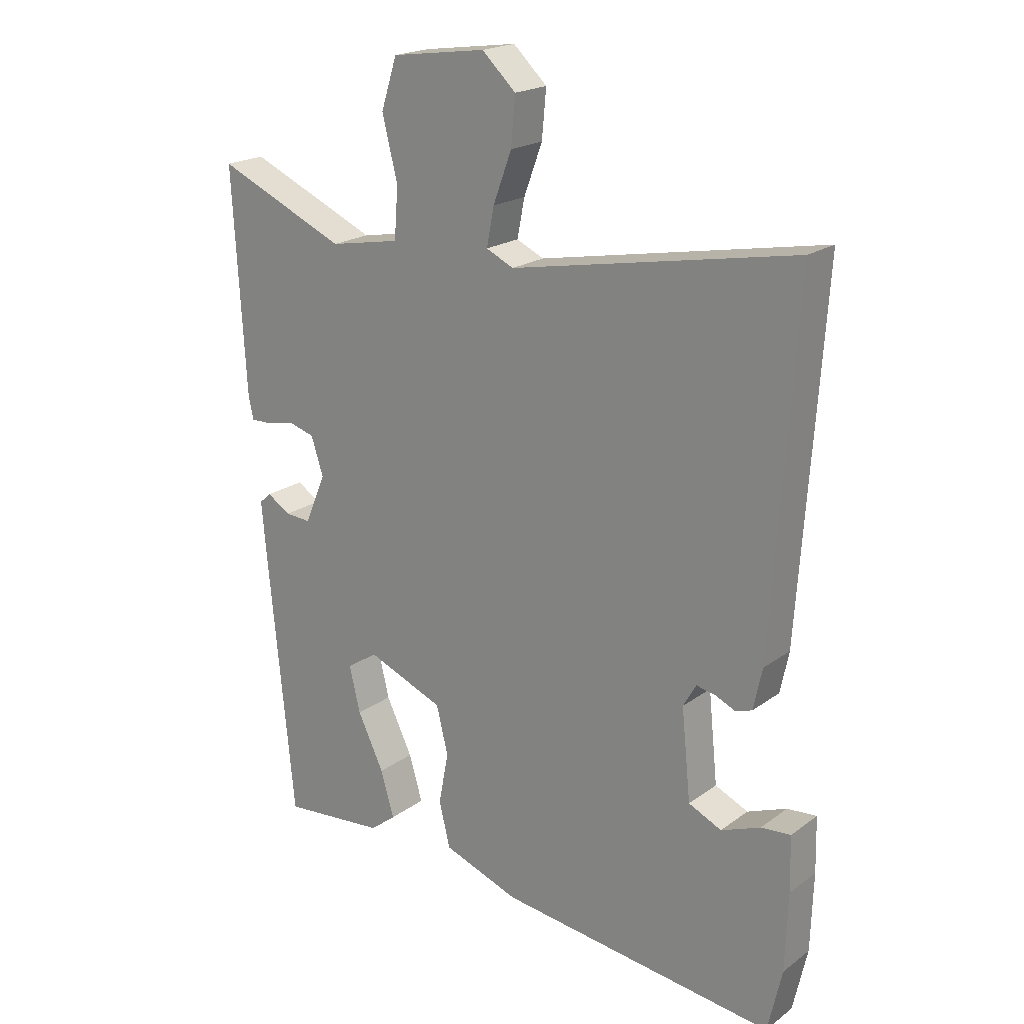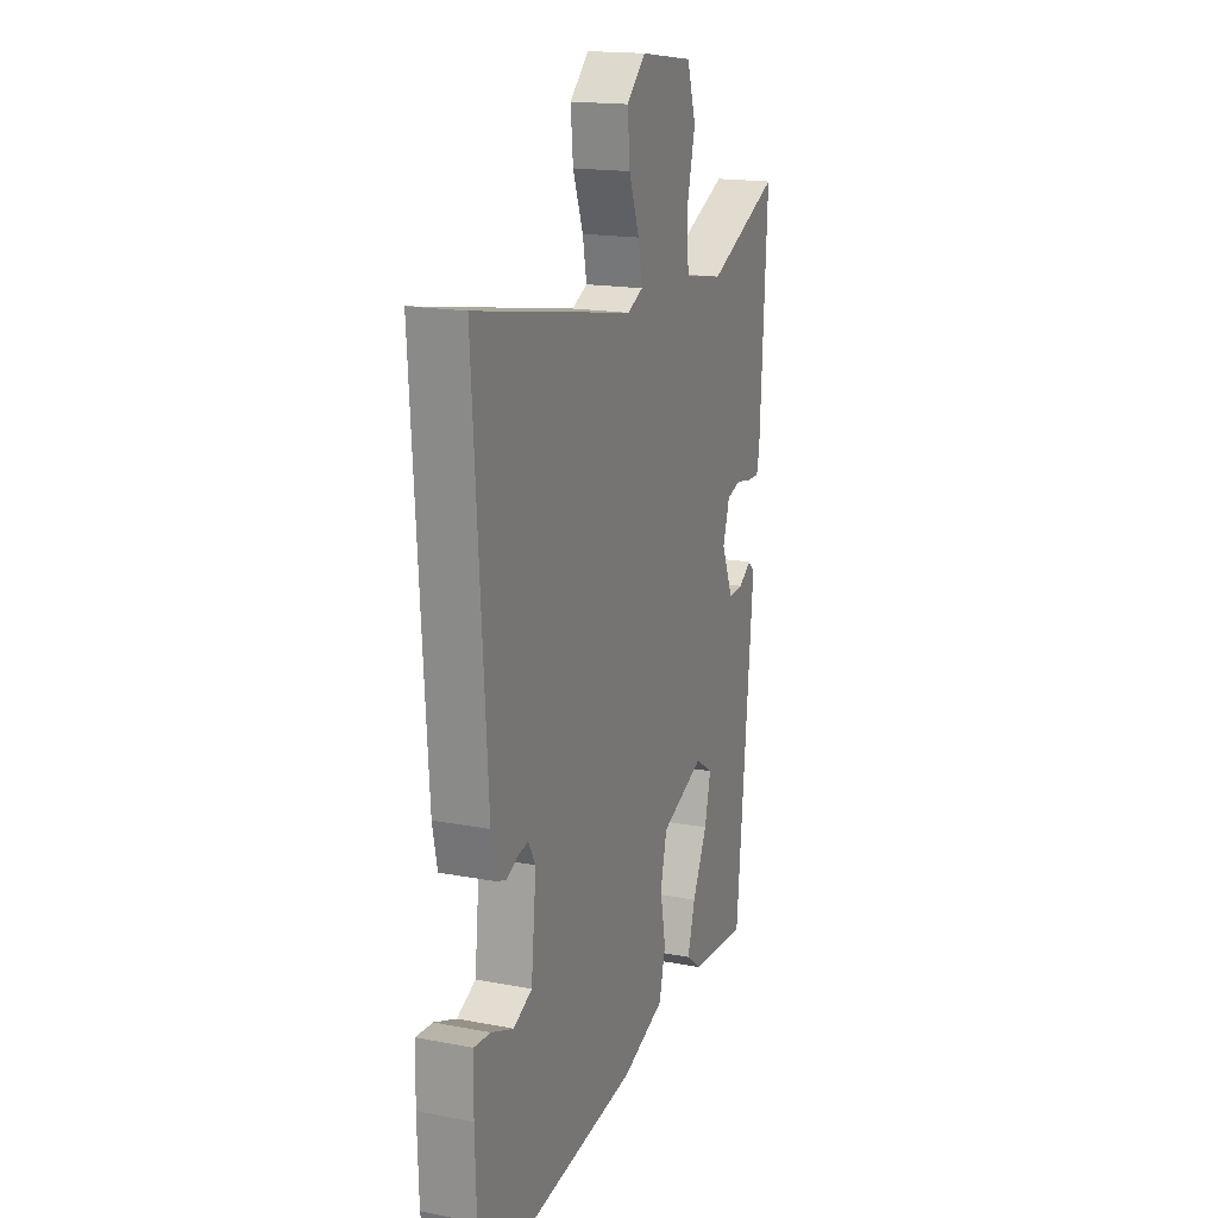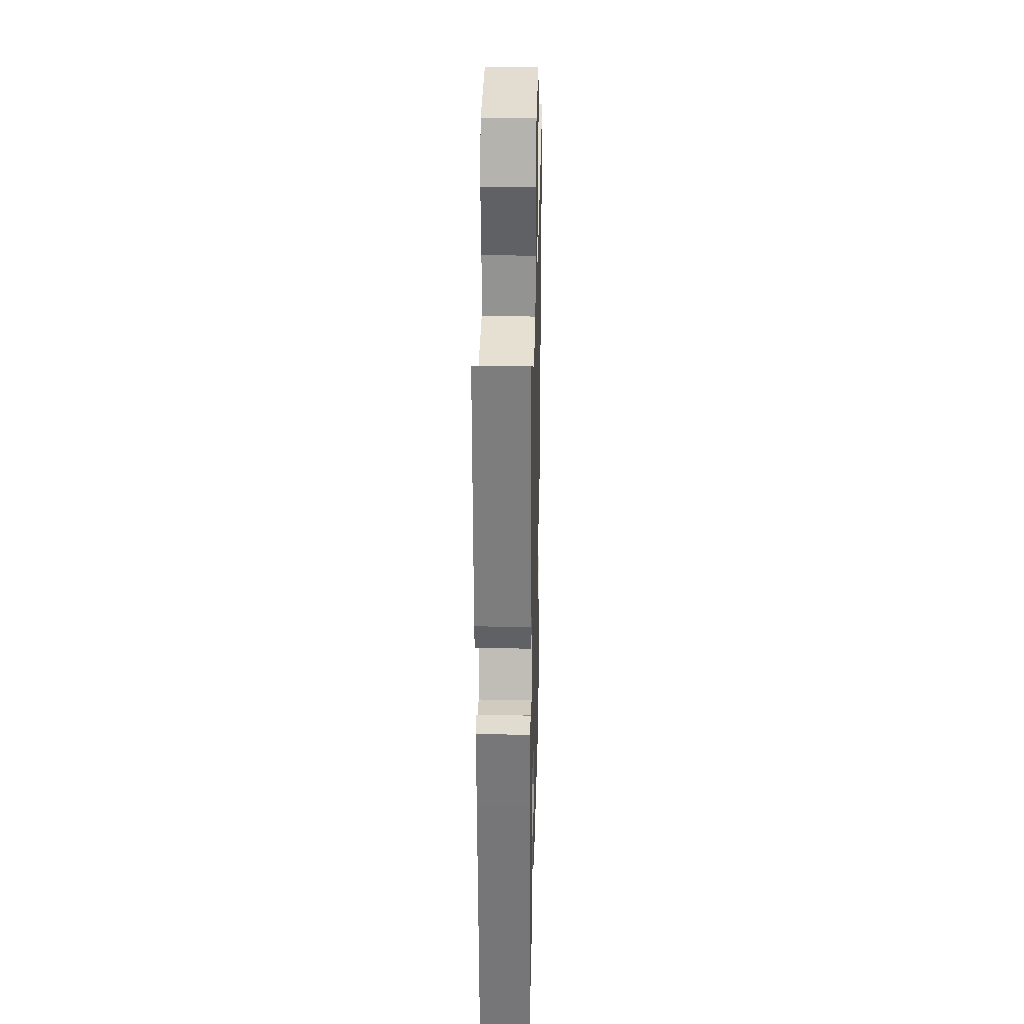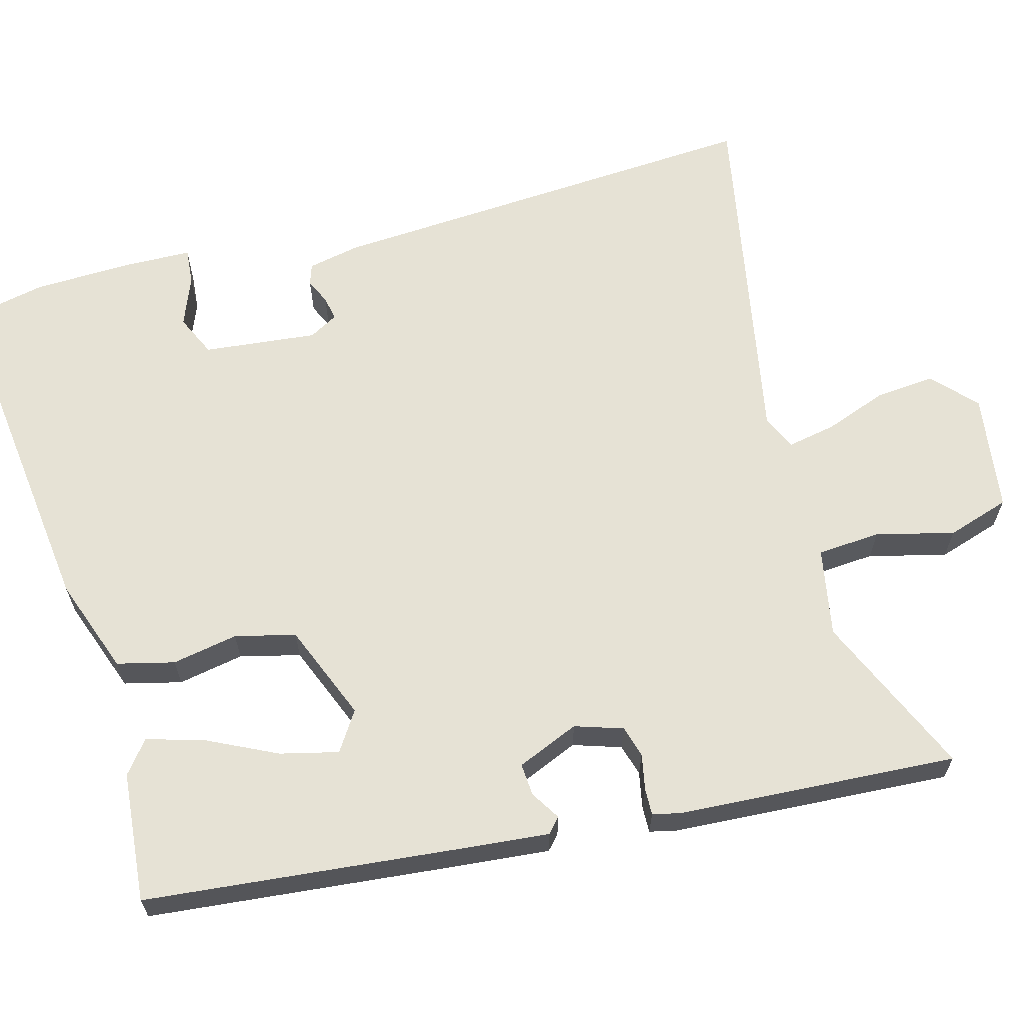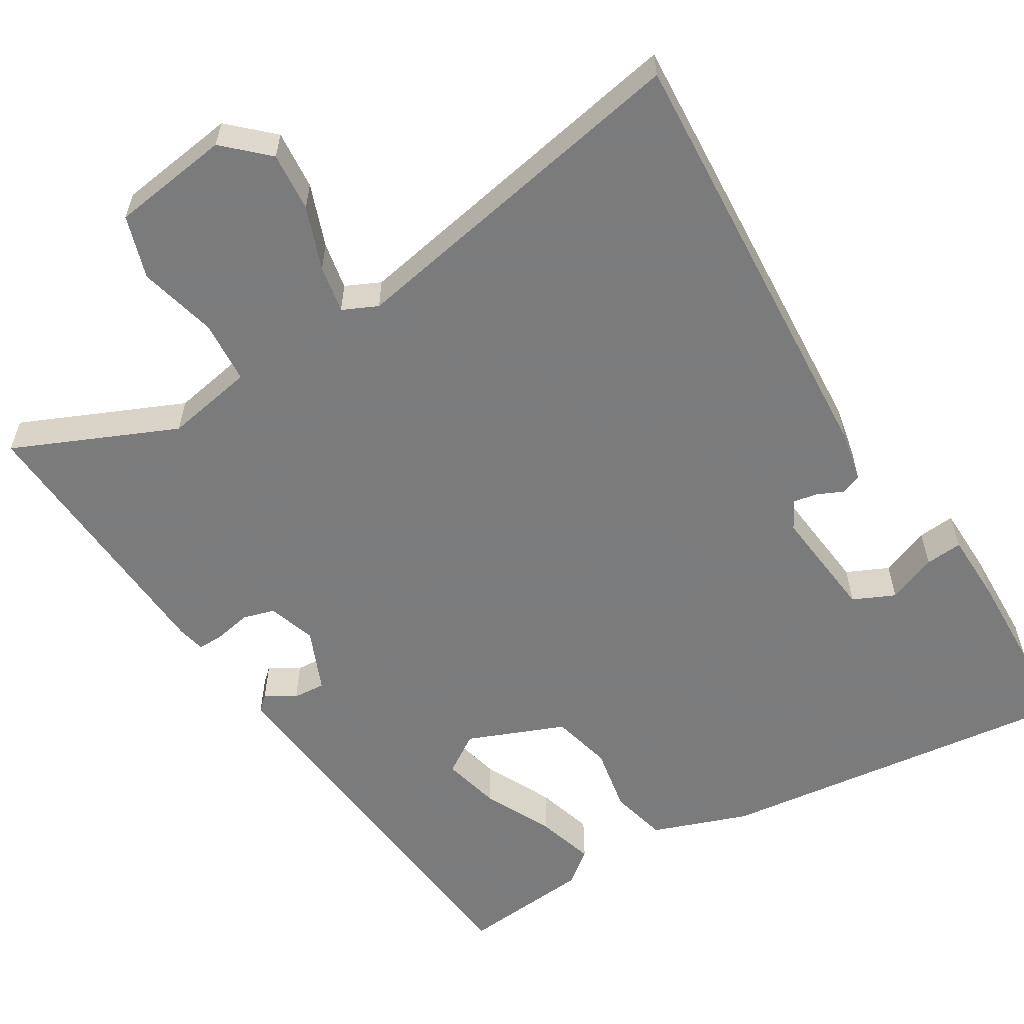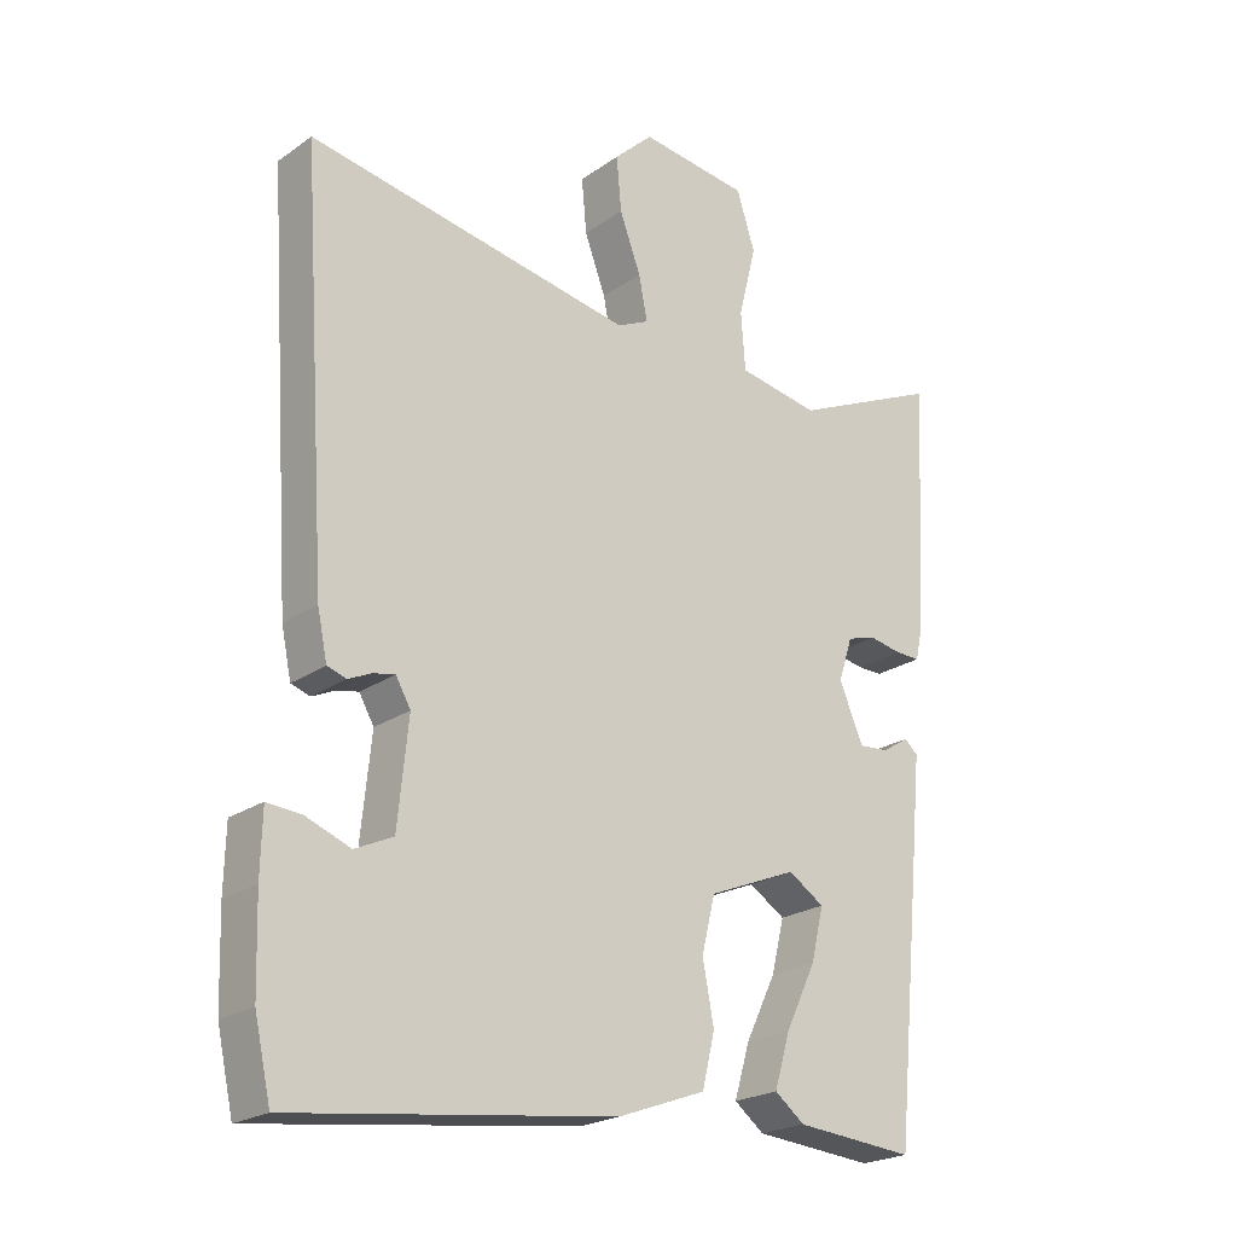
<metadata>
{"format":"obj","ext":"obj","renderer":"f3d","projection":"perspective","resolution":1024,"background":"white","views":[{"elev":20.1,"azim":37.4,"up":"+Z"},{"elev":17.4,"azim":110.8,"up":"+Z"},{"elev":27.4,"azim":-88.6,"up":"+Z"},{"elev":63.9,"azim":-105.1,"up":"+Y"},{"elev":-58.4,"azim":31.5,"up":"+Y"},{"elev":-22.1,"azim":140.1,"up":"+Z"}]}
</metadata>
<code>
v -0.415 0.07 -0.485
v -0.454 0.07 -0.083
v -0.465 0.07 0.036
v -0.446 0.07 0.053
v -0.408 0.07 0.029
v -0.366 0.07 0.026
v -0.332 0.07 0.106
v -0.352 0.07 0.168
v -0.393 0.07 0.18
v -0.439 0.07 0.171
v -0.474 0.07 0.17
v -0.482 0.07 0.206
v -0.503 0.07 0.568
v -0.293 0.07 0.475
v -0.178 0.07 0.496
v -0.172 0.07 0.578
v -0.197 0.07 0.679
v -0.171 0.07 0.76
v -0.017 0.07 0.781
v 0.038 0.07 0.729
v 0.031 0.07 0.652
v 0.001 0.07 0.571
v -0.011 0.07 0.509
v 0.034 0.07 0.488
v 0.496 0.07 0.574
v 0.458 0.07 0.001
v 0.444 0.07 -0.066
v 0.417 0.07 -0.075
v 0.384 0.07 -0.06
v 0.353 0.07 -0.054
v 0.332 0.07 -0.091
v 0.347 0.07 -0.238
v 0.401 0.07 -0.263
v 0.465 0.07 -0.238
v 0.513 0.07 -0.234
v 0.515 0.07 -0.323
v 0.511 0.07 -0.45
v 0.488 0.07 -0.554
v 0.034 0.07 -0.498
v -0.09 0.07 -0.453
v -0.108 0.07 -0.379
v -0.092 0.07 -0.294
v -0.111 0.07 -0.216
v -0.236 0.07 -0.165
v -0.287 0.07 -0.198
v -0.269 0.07 -0.273
v -0.226 0.07 -0.362
v -0.204 0.07 -0.437
v -0.246 0.07 -0.47
v -0.415 0 -0.485
v -0.454 0 -0.083
v -0.465 0 0.036
v -0.446 0 0.053
v -0.408 0 0.029
v -0.366 0 0.026
v -0.332 0 0.106
v -0.352 0 0.168
v -0.393 0 0.18
v -0.439 0 0.171
v -0.474 0 0.17
v -0.482 0 0.206
v -0.503 0 0.568
v -0.293 0 0.475
v -0.178 0 0.496
v -0.172 0 0.578
v -0.197 0 0.679
v -0.171 0 0.76
v -0.017 0 0.781
v 0.038 0 0.729
v 0.031 0 0.652
v 0.001 0 0.571
v -0.011 0 0.509
v 0.034 0 0.488
v 0.496 0 0.574
v 0.458 0 0.001
v 0.444 0 -0.066
v 0.417 0 -0.075
v 0.384 0 -0.06
v 0.353 0 -0.054
v 0.332 0 -0.091
v 0.347 0 -0.238
v 0.401 0 -0.263
v 0.465 0 -0.238
v 0.513 0 -0.234
v 0.515 0 -0.323
v 0.511 0 -0.45
v 0.488 0 -0.554
v 0.034 0 -0.498
v -0.09 0 -0.453
v -0.108 0 -0.379
v -0.092 0 -0.294
v -0.111 0 -0.216
v -0.236 0 -0.165
v -0.287 0 -0.198
v -0.269 0 -0.273
v -0.226 0 -0.362
v -0.204 0 -0.437
v -0.246 0 -0.47
f 2 3 4
f 1 2 4
f 49 1 4
f 48 49 4
f 47 48 4
f 46 47 4
f 45 46 4 5
f 44 45 5 6
f 43 44 6 7
f 40 41 42
f 39 40 42
f 38 39 42
f 37 38 42
f 36 37 42
f 36 42 43
f 33 34 35 36
f 32 33 36 43
f 43 7 8
f 32 43 8
f 31 32 8
f 27 28 29
f 26 27 29
f 25 26 29
f 24 25 29
f 23 24 29 30
f 20 21 22
f 19 20 22
f 18 19 22
f 17 18 22
f 16 17 22
f 15 16 22 23
f 30 31 8
f 23 30 8
f 15 23 8
f 14 15 8
f 12 13 14
f 11 12 14
f 10 11 14
f 9 10 14
f 8 9 14
f 53 52 51
f 53 51 50
f 53 50 98
f 53 98 97
f 53 97 96
f 53 96 95
f 54 53 95 94
f 55 54 94 93
f 56 55 93 92
f 91 90 89
f 91 89 88
f 91 88 87
f 91 87 86
f 91 86 85
f 92 91 85
f 85 84 83 82
f 92 85 82 81
f 57 56 92
f 57 92 81
f 57 81 80
f 78 77 76
f 78 76 75
f 78 75 74
f 78 74 73
f 79 78 73 72
f 71 70 69
f 71 69 68
f 71 68 67
f 71 67 66
f 71 66 65
f 72 71 65 64
f 57 80 79
f 57 79 72
f 57 72 64
f 57 64 63
f 63 62 61
f 63 61 60
f 63 60 59
f 63 59 58
f 63 58 57
f 1 50 51 2
f 2 51 52 3
f 3 52 53 4
f 4 53 54 5
f 5 54 55 6
f 6 55 56 7
f 7 56 57 8
f 8 57 58 9
f 9 58 59 10
f 10 59 60 11
f 11 60 61 12
f 12 61 62 13
f 13 62 63 14
f 14 63 64 15
f 15 64 65 16
f 16 65 66 17
f 17 66 67 18
f 18 67 68 19
f 19 68 69 20
f 20 69 70 21
f 21 70 71 22
f 22 71 72 23
f 23 72 73 24
f 24 73 74 25
f 25 74 75 26
f 26 75 76 27
f 27 76 77 28
f 28 77 78 29
f 29 78 79 30
f 30 79 80 31
f 31 80 81 32
f 32 81 82 33
f 33 82 83 34
f 34 83 84 35
f 35 84 85 36
f 36 85 86 37
f 37 86 87 38
f 38 87 88 39
f 39 88 89 40
f 40 89 90 41
f 41 90 91 42
f 42 91 92 43
f 43 92 93 44
f 44 93 94 45
f 45 94 95 46
f 46 95 96 47
f 47 96 97 48
f 48 97 98 49
f 49 98 50 1

</code>
